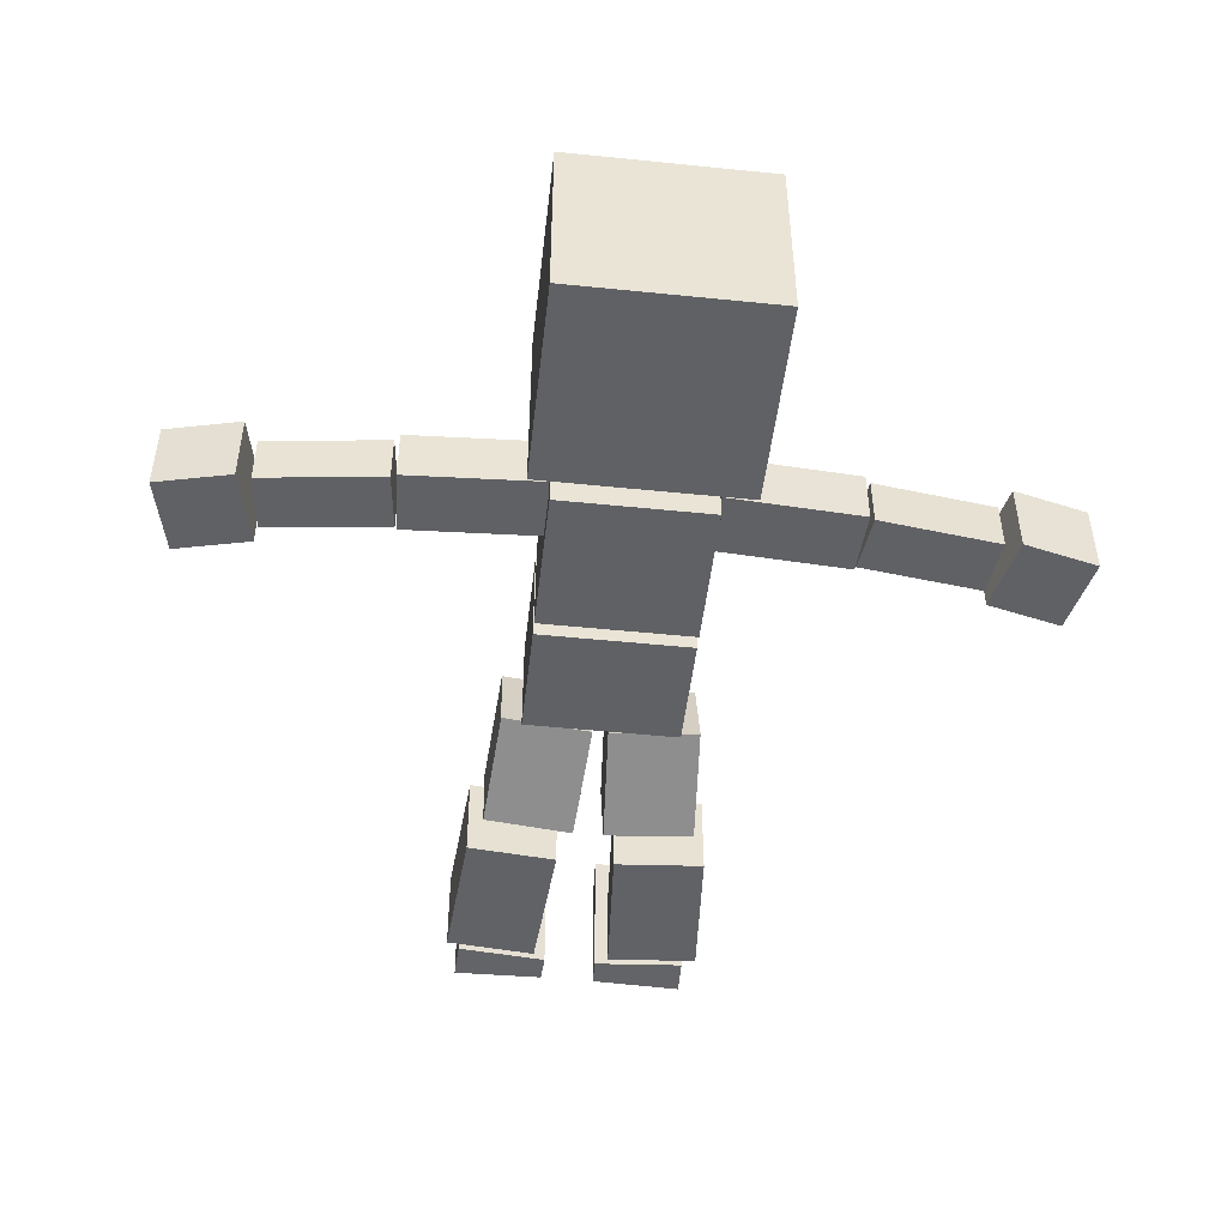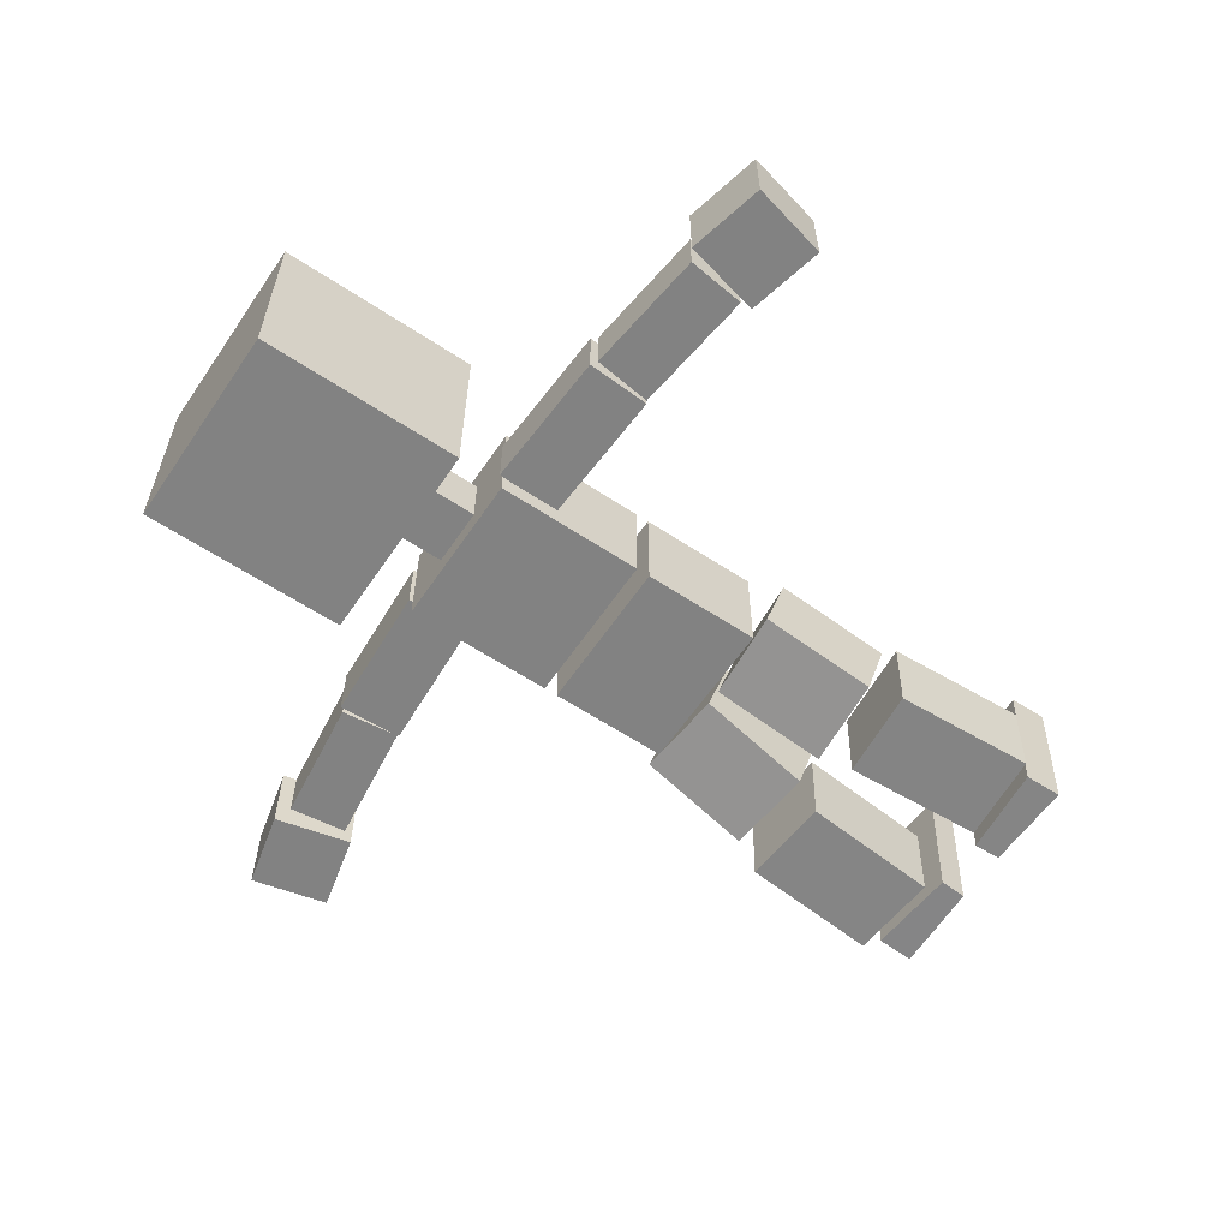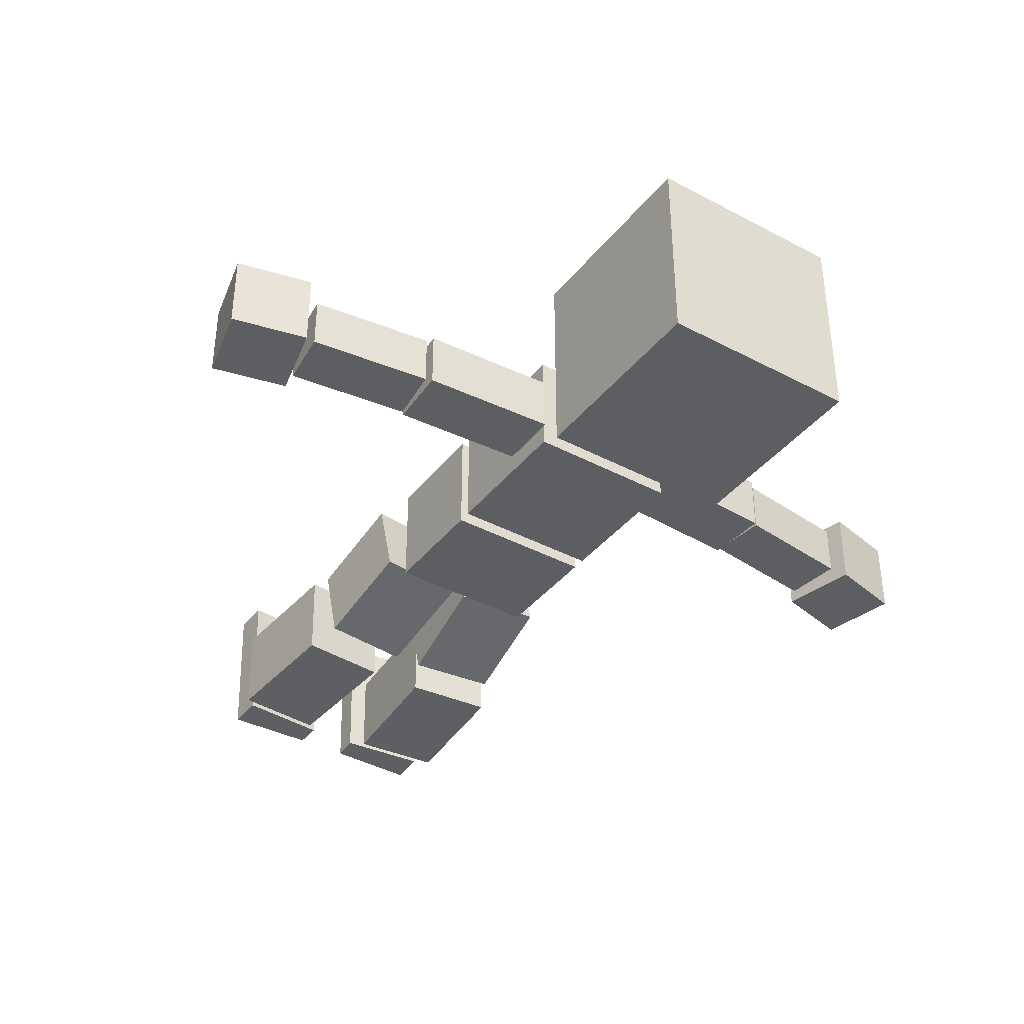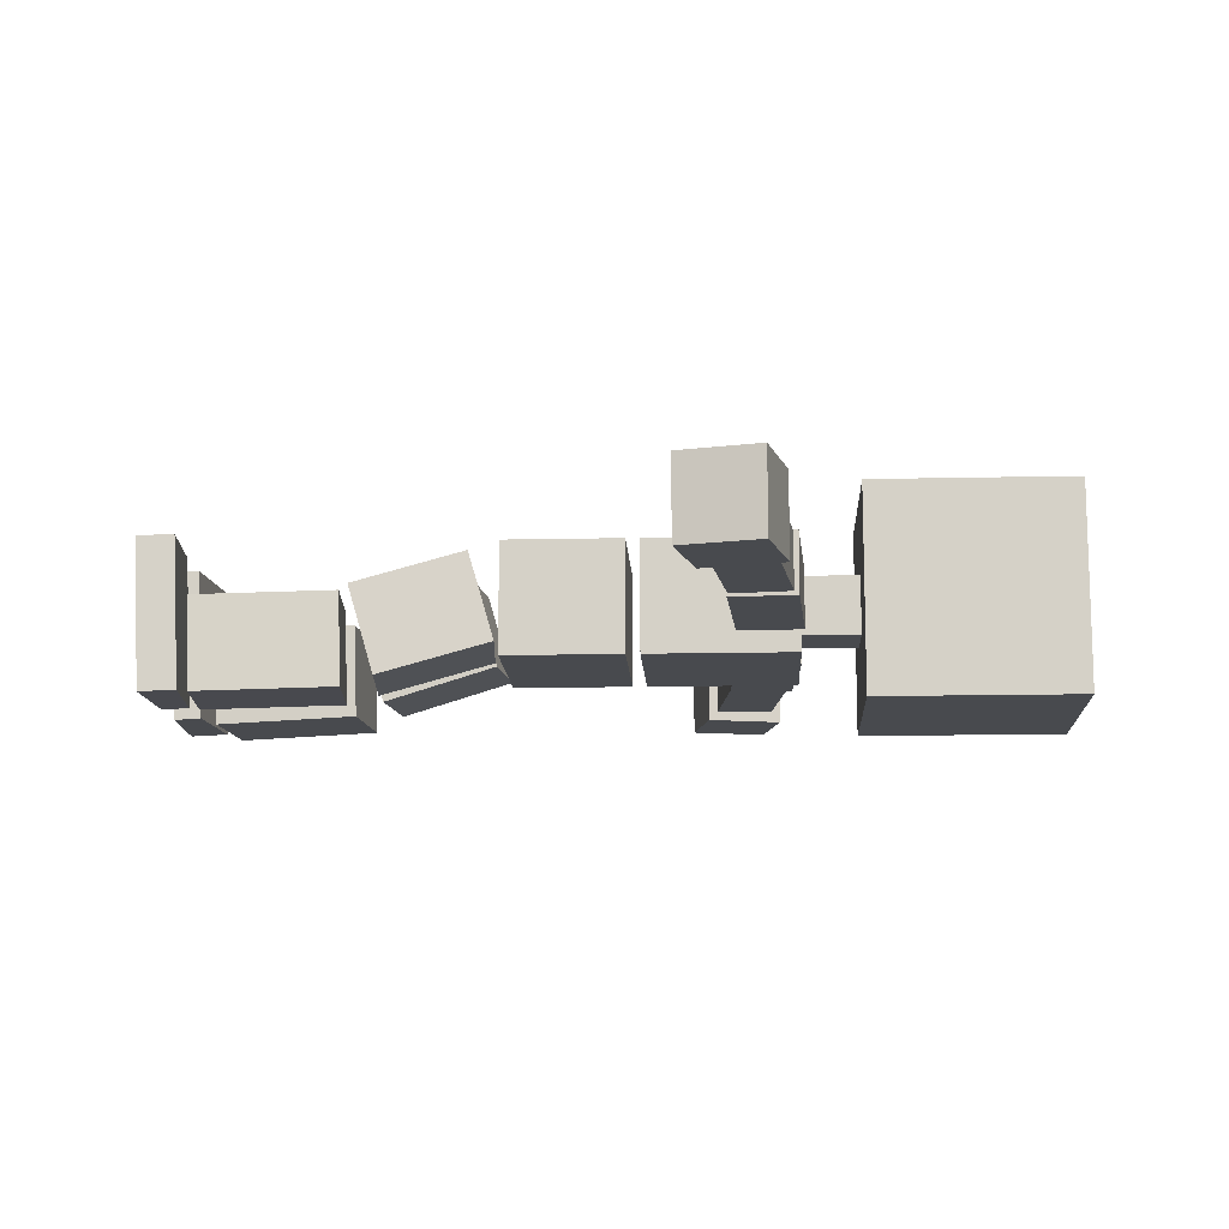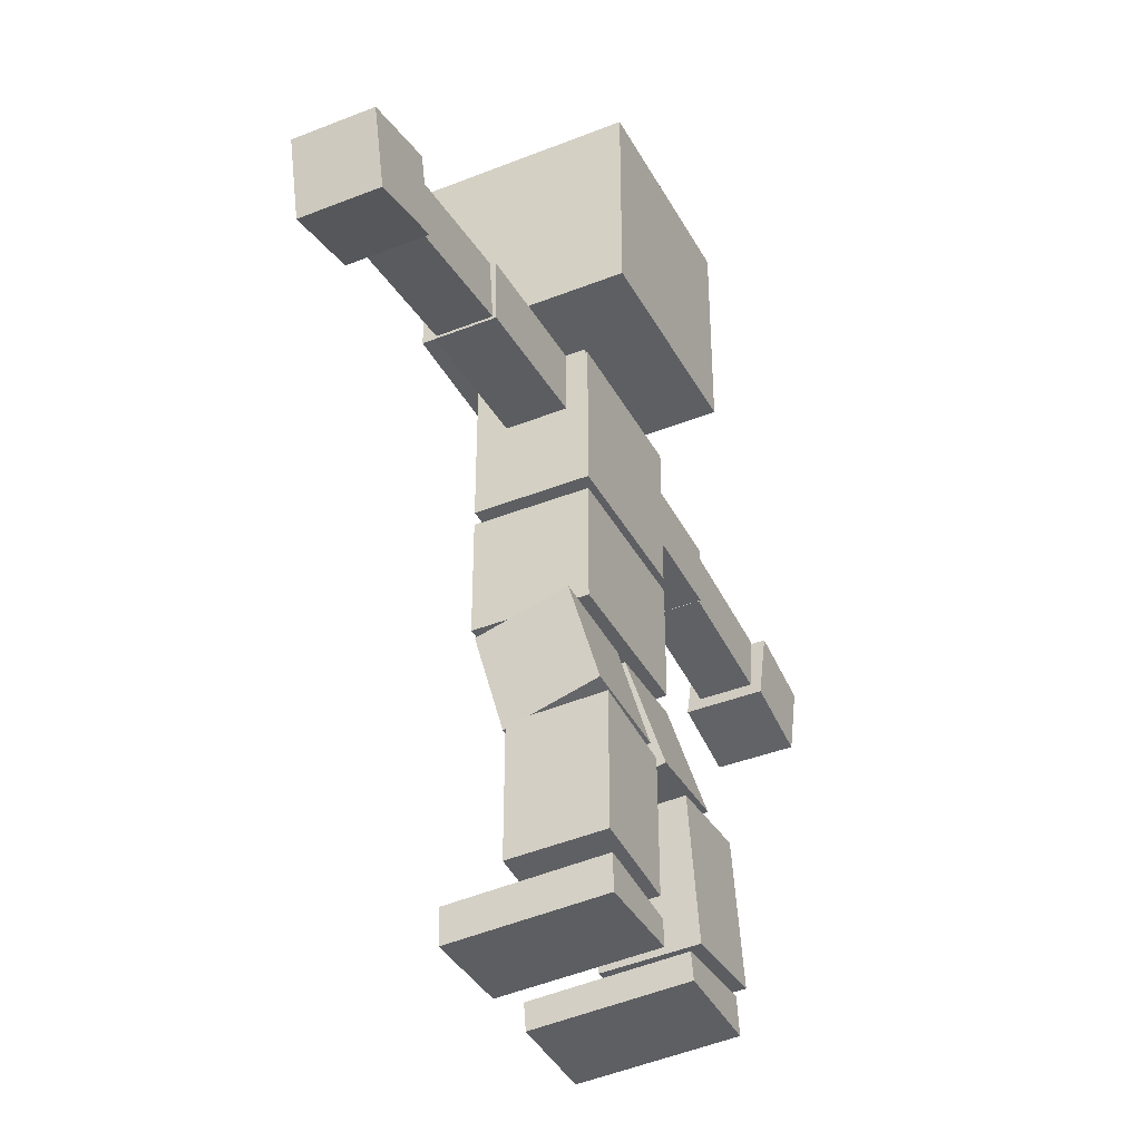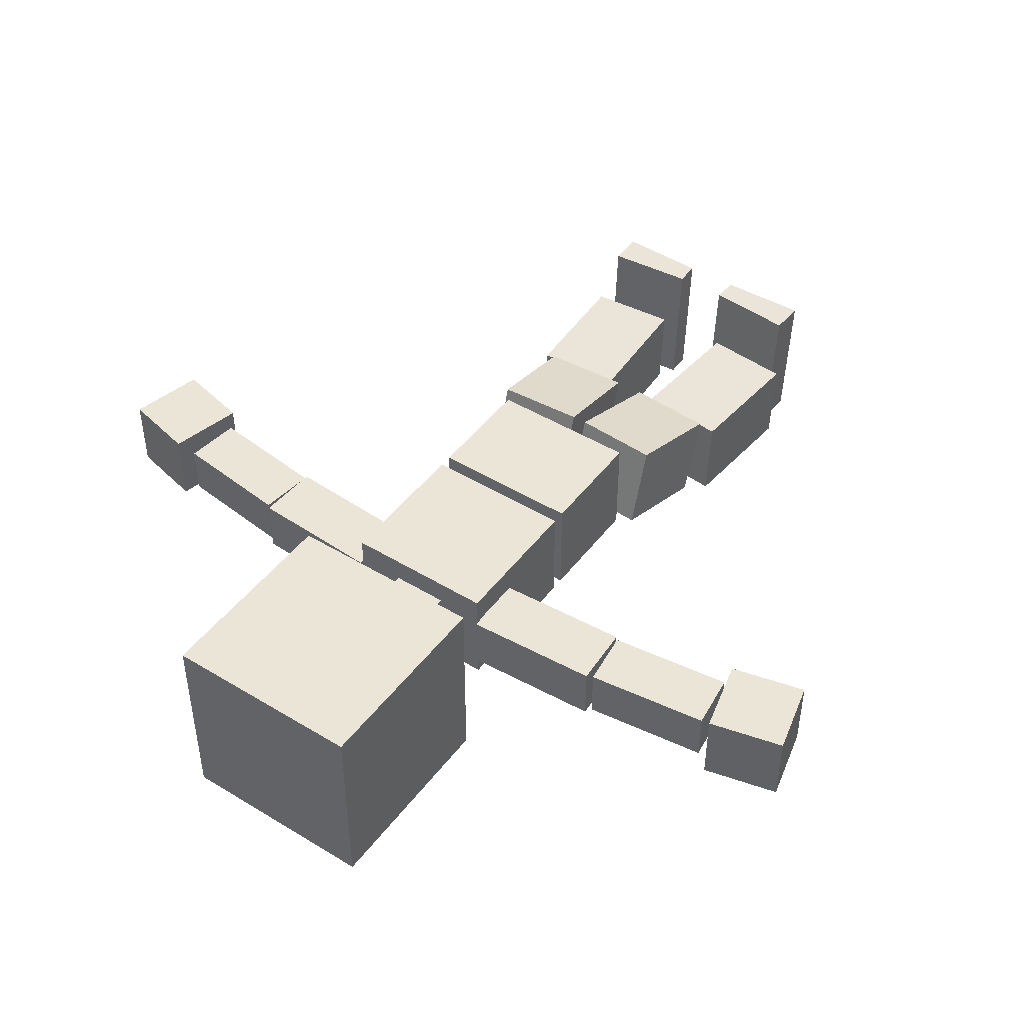
<metadata>
{"format":"obj","ext":"obj","renderer":"f3d","projection":"perspective","resolution":1024,"background":"white","views":[{"elev":-48.7,"azim":173.5,"up":"+Z"},{"elev":-60.7,"azim":-124.0,"up":"+Z"},{"elev":-38.5,"azim":146.1,"up":"+Z"},{"elev":-12.9,"azim":93.0,"up":"+Z"},{"elev":-39.7,"azim":116.2,"up":"+Y"},{"elev":46.0,"azim":-145.1,"up":"+Z"}]}
</metadata>
<code>
o Cube_Cube.029
v -0.4149 2.698 0.56
v -0.4149 3.528 0.56
v -0.4149 2.698 -0.2698
v -0.4149 3.528 -0.2698
v 0.4149 2.698 0.56
v 0.4149 3.528 0.56
v 0.4149 2.698 -0.2698
v 0.4149 3.528 -0.2698
v -0.117 2.443 0.2622
v -0.117 2.739 0.2622
v -0.117 2.443 0.02807
v -0.117 2.739 0.02807
v 0.117 2.443 0.2622
v 0.117 2.739 0.2622
v 0.117 2.443 0.02807
v 0.117 2.739 0.02807
v -0.3159 1.86 0.3699
v -0.3159 2.464 0.3699
v -0.3159 1.86 -0.07971
v -0.3159 2.464 -0.07971
v 0.3159 1.86 0.3699
v 0.3159 2.464 0.3699
v 0.3159 1.86 -0.07971
v 0.3159 2.464 -0.07971
v 1.387 2.093 0.3003
v 1.46 2.404 0.3003
v 1.387 2.093 -0.01877
v 1.46 2.404 -0.01877
v 1.698 2.02 0.3003
v 1.771 2.331 0.3003
v 1.698 2.02 -0.01877
v 1.771 2.331 -0.01877
v 0.3062 2.22 0.2478
v 0.3203 2.478 0.2478
v 0.3062 2.22 0.00654
v 0.3203 2.478 0.00654
v 0.8636 2.189 0.2478
v 0.8777 2.448 0.2478
v 0.8636 2.189 0.00654
v 0.8777 2.448 0.00654
v 0.87 2.193 0.2374
v 0.8989 2.428 0.2374
v 0.87 2.193 0.01701
v 0.8989 2.428 0.01701
v 1.376 2.131 0.2374
v 1.405 2.366 0.2374
v 1.376 2.131 0.01701
v 1.405 2.366 0.01701
v -1.387 2.093 0.3003
v -1.46 2.404 0.3003
v -1.387 2.093 -0.01877
v -1.46 2.404 -0.01877
v -1.698 2.02 0.3003
v -1.771 2.331 0.3003
v -1.698 2.02 -0.01877
v -1.771 2.331 -0.01877
v -0.3062 2.22 0.2478
v -0.3203 2.478 0.2478
v -0.3062 2.22 0.00654
v -0.3203 2.478 0.00654
v -0.8636 2.189 0.2478
v -0.8777 2.448 0.2478
v -0.8636 2.189 0.00654
v -0.8777 2.448 0.00654
v -0.87 2.193 0.2374
v -0.8989 2.428 0.2374
v -0.87 2.193 0.01701
v -0.8989 2.428 0.01701
v -1.376 2.131 0.2374
v -1.405 2.366 0.2374
v -1.376 2.131 0.01701
v -1.405 2.366 0.01701
v -0.3159 1.325 0.3699
v -0.3159 1.804 0.3699
v -0.3159 1.325 -0.07971
v -0.3159 1.804 -0.07971
v 0.3159 1.325 0.3699
v 0.3159 1.804 0.3699
v 0.3159 1.325 -0.07971
v 0.3159 1.804 -0.07971
v -0.4274 0.7655 0.1805
v -0.3969 1.214 0.3107
v -0.4274 0.8679 -0.172
v -0.3969 1.316 -0.04179
v -0.06161 0.7363 0.172
v -0.03112 1.184 0.3022
v -0.06161 0.8386 -0.1805
v -0.03112 1.287 -0.0503
v -0.5237 0.1822 0.1211
v -0.4843 0.7426 0.1407
v -0.5225 0.1949 -0.2458
v -0.4831 0.7553 -0.2262
v -0.1574 0.1509 0.1212
v -0.118 0.7113 0.1408
v -0.1562 0.1637 -0.2457
v -0.1168 0.7241 -0.2261
v -0.4789 -0.03485 0.3622
v -0.4739 0.1136 0.3677
v -0.4762 -0.00528 -0.2354
v -0.4711 0.1431 -0.2299
v -0.1138 -0.0246 0.3623
v -0.1088 0.08242 0.3678
v -0.1111 0.004965 -0.2353
v -0.1061 0.112 -0.2298
v 0.4274 0.7655 0.1805
v 0.3969 1.214 0.3107
v 0.4274 0.8679 -0.172
v 0.3969 1.316 -0.04179
v 0.06161 0.7363 0.172
v 0.03112 1.184 0.3022
v 0.06161 0.8386 -0.1805
v 0.03112 1.287 -0.0503
v 0.5237 0.1822 0.1211
v 0.4843 0.7426 0.1407
v 0.5225 0.1949 -0.2458
v 0.4831 0.7553 -0.2262
v 0.1574 0.1509 0.1212
v 0.118 0.7113 0.1408
v 0.1562 0.1637 -0.2457
v 0.1168 0.7241 -0.2261
v 0.4789 -0.03485 0.3622
v 0.4739 0.1136 0.3677
v 0.4762 -0.00528 -0.2354
v 0.4711 0.1431 -0.2299
v 0.1138 -0.0246 0.3623
v 0.1088 0.08242 0.3678
v 0.1111 0.004965 -0.2353
v 0.1061 0.112 -0.2298
f 1 2 4 3
f 3 4 8 7
f 7 8 6 5
f 5 6 2 1
f 3 7 5 1
f 8 4 2 6
f 9 10 12 11
f 11 12 16 15
f 15 16 14 13
f 13 14 10 9
f 11 15 13 9
f 16 12 10 14
f 17 18 20 19
f 19 20 24 23
f 23 24 22 21
f 21 22 18 17
f 19 23 21 17
f 24 20 18 22
f 25 26 28 27
f 27 28 32 31
f 31 32 30 29
f 29 30 26 25
f 27 31 29 25
f 32 28 26 30
f 33 34 36 35
f 35 36 40 39
f 39 40 38 37
f 37 38 34 33
f 35 39 37 33
f 40 36 34 38
f 41 42 44 43
f 43 44 48 47
f 47 48 46 45
f 45 46 42 41
f 43 47 45 41
f 48 44 42 46
f 49 51 52 50
f 51 55 56 52
f 55 53 54 56
f 53 49 50 54
f 51 49 53 55
f 56 54 50 52
f 57 59 60 58
f 59 63 64 60
f 63 61 62 64
f 61 57 58 62
f 59 57 61 63
f 64 62 58 60
f 65 67 68 66
f 67 71 72 68
f 71 69 70 72
f 69 65 66 70
f 67 65 69 71
f 72 70 66 68
f 73 74 76 75
f 75 76 80 79
f 79 80 78 77
f 77 78 74 73
f 75 79 77 73
f 80 76 74 78
f 81 82 84 83
f 83 84 88 87
f 87 88 86 85
f 85 86 82 81
f 83 87 85 81
f 88 84 82 86
f 89 90 92 91
f 91 92 96 95
f 95 96 94 93
f 93 94 90 89
f 91 95 93 89
f 96 92 90 94
f 97 98 100 99
f 99 100 104 103
f 103 104 102 101
f 101 102 98 97
f 99 103 101 97
f 104 100 98 102
f 105 107 108 106
f 107 111 112 108
f 111 109 110 112
f 109 105 106 110
f 107 105 109 111
f 112 110 106 108
f 113 115 116 114
f 115 119 120 116
f 119 117 118 120
f 117 113 114 118
f 115 113 117 119
f 120 118 114 116
f 121 123 124 122
f 123 127 128 124
f 127 125 126 128
f 125 121 122 126
f 123 121 125 127
f 128 126 122 124

</code>
